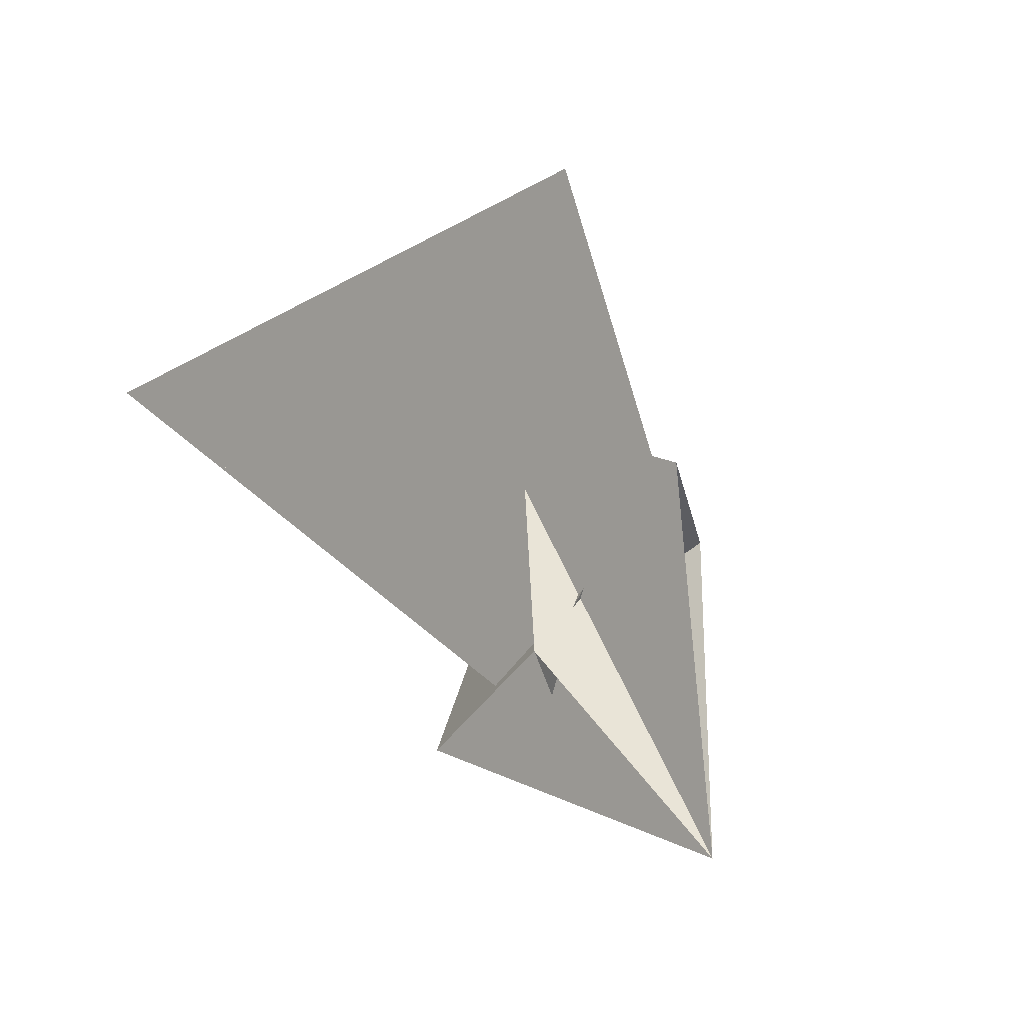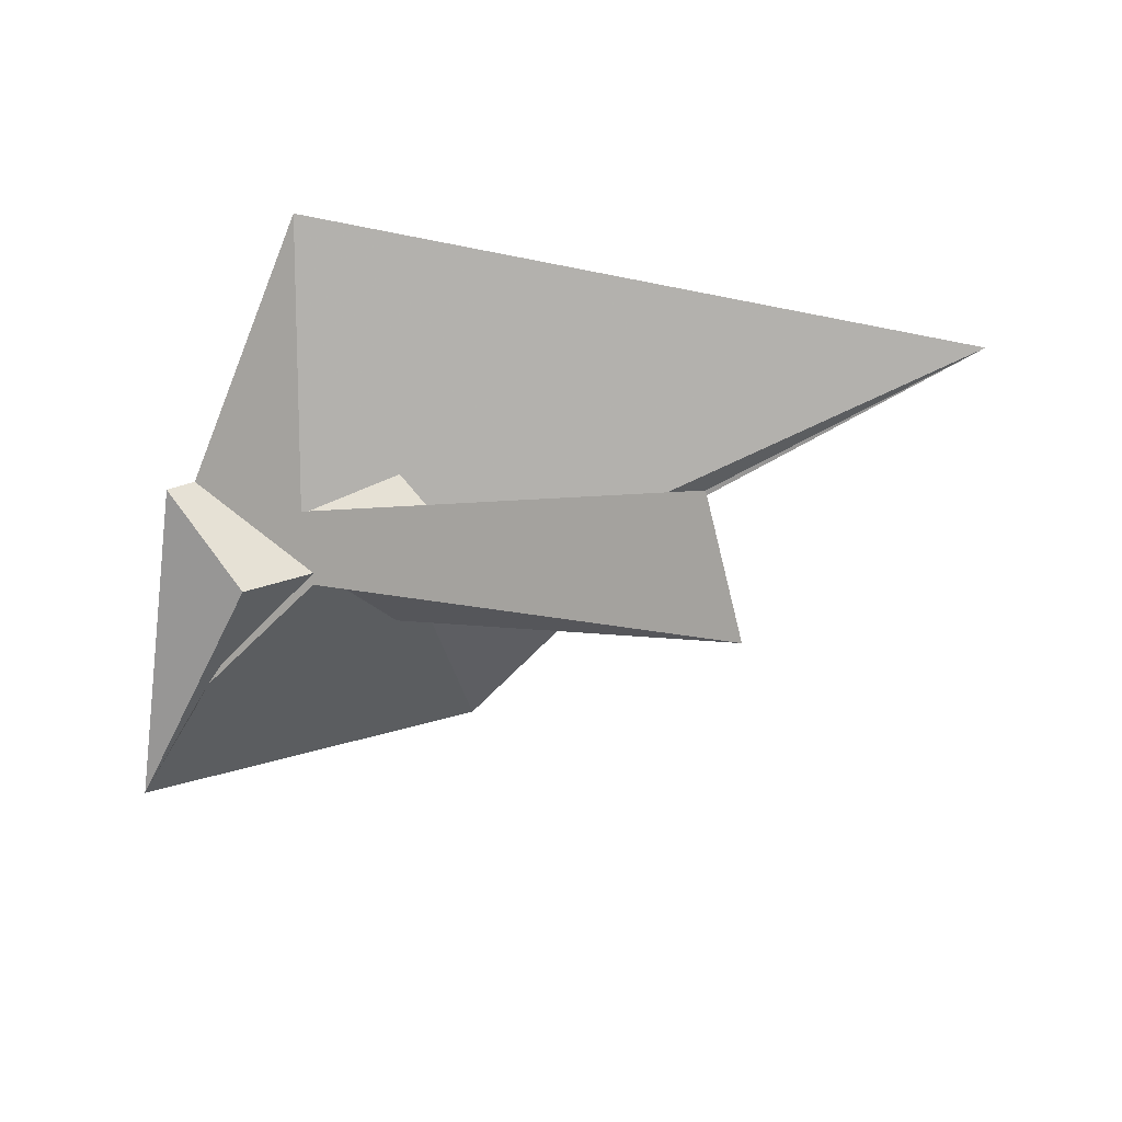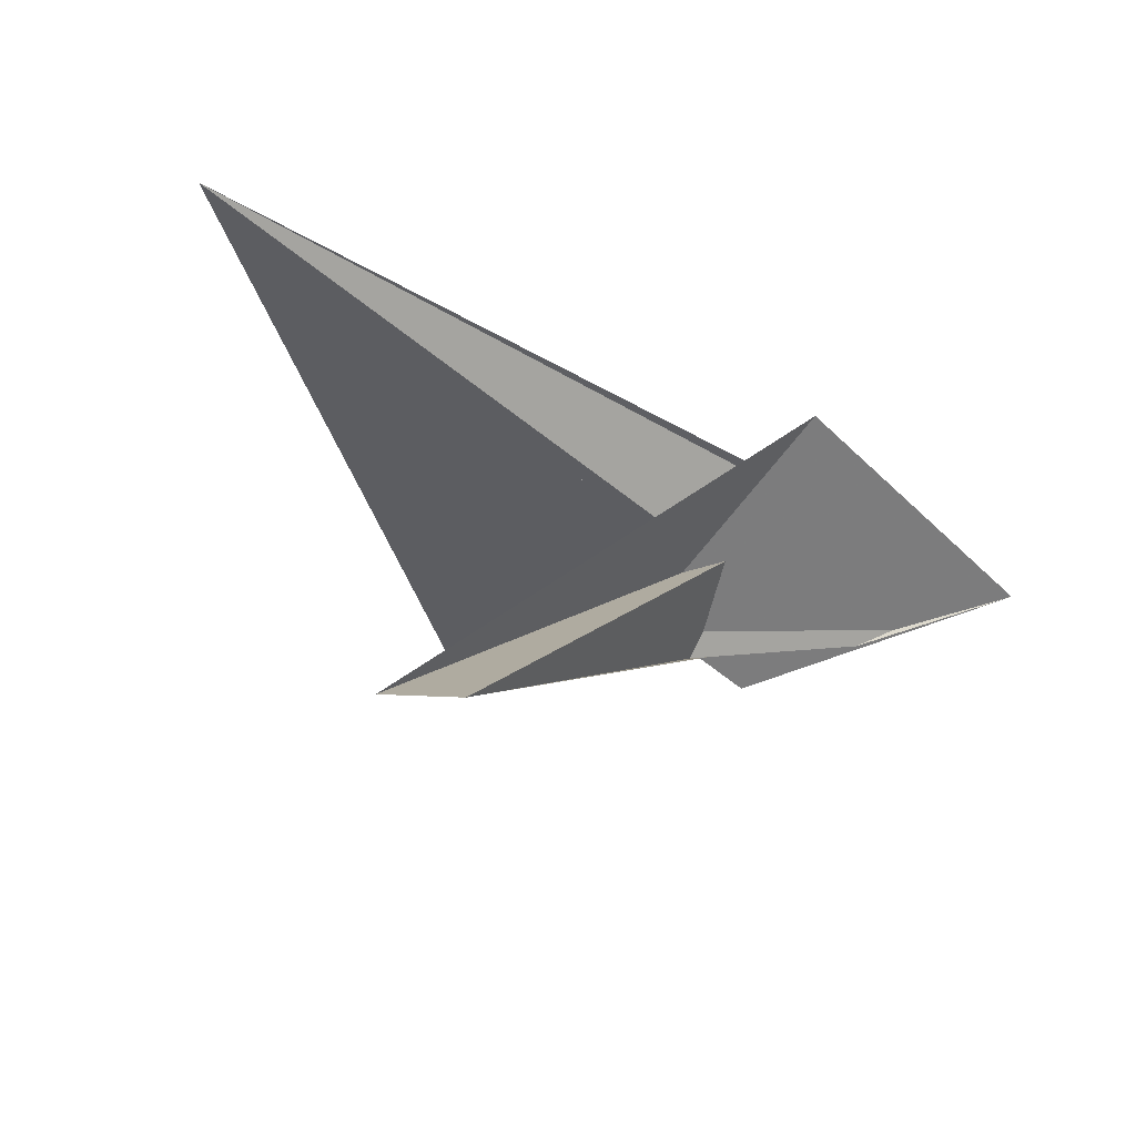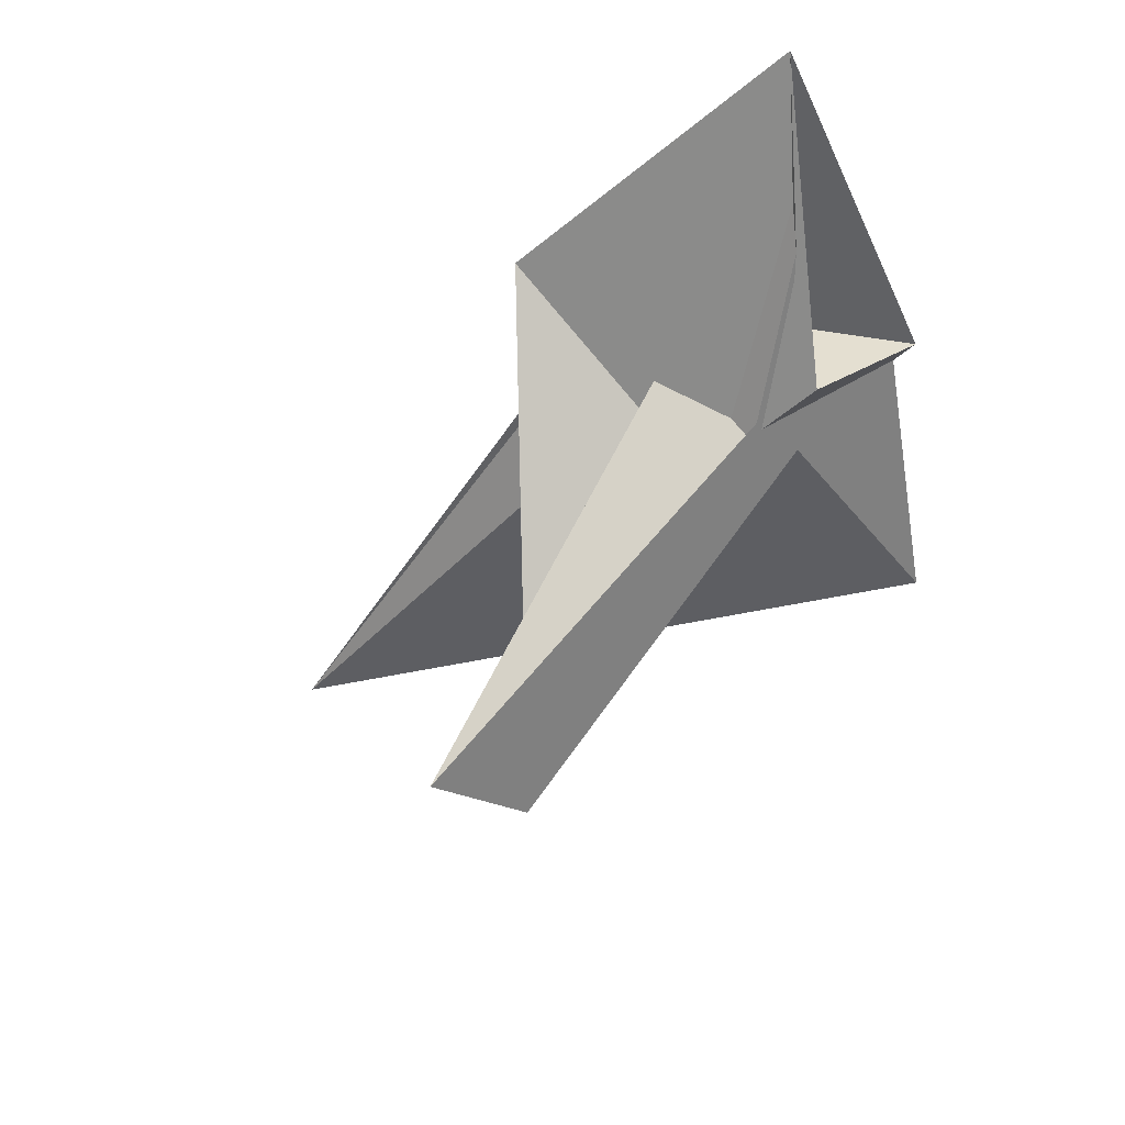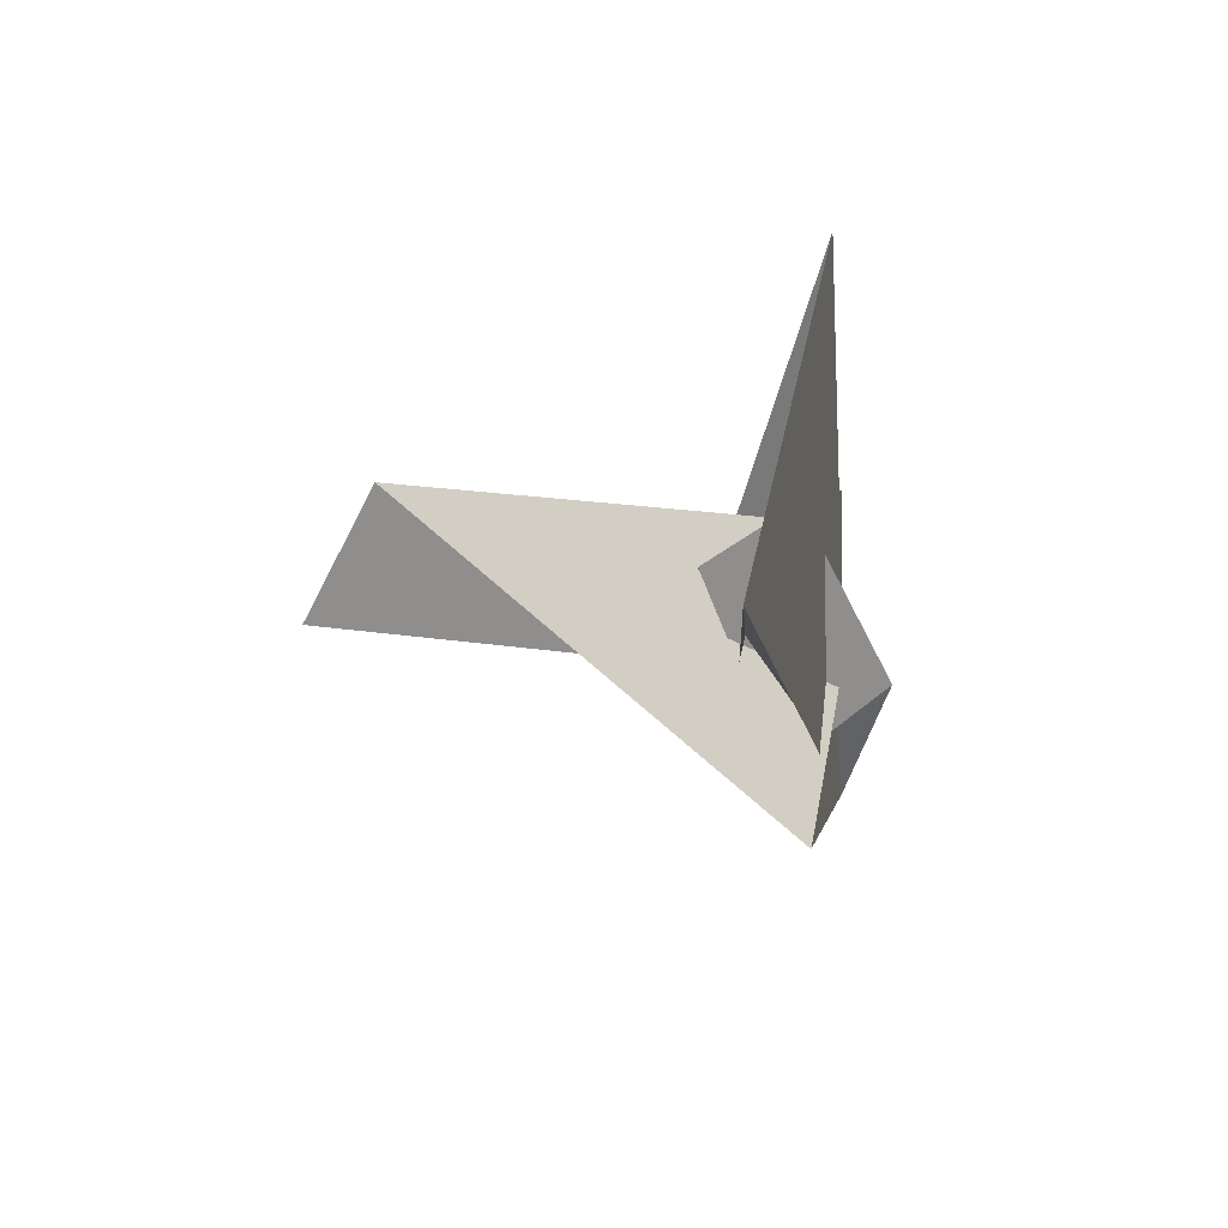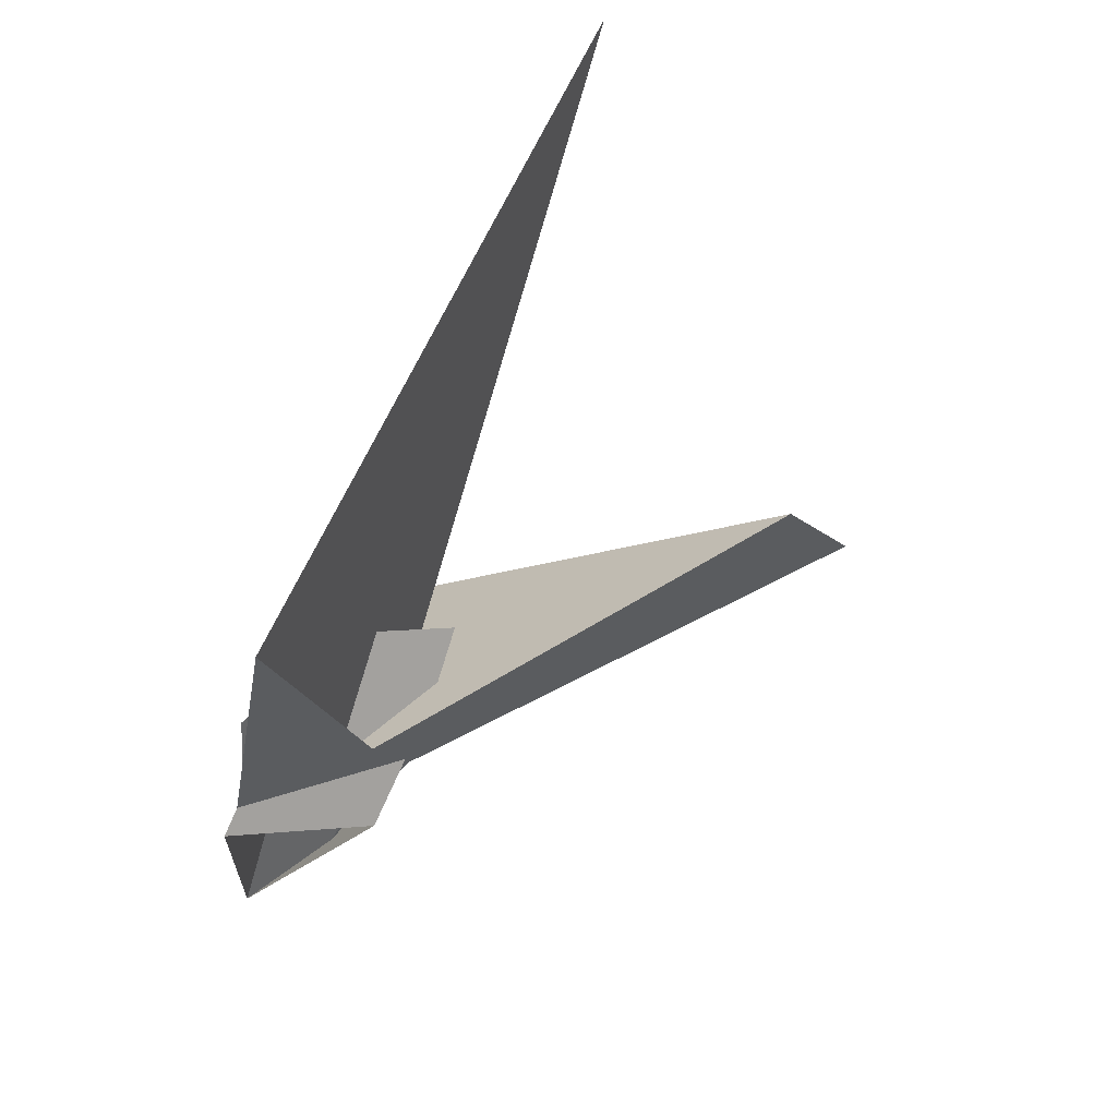
<metadata>
{"format":"obj","ext":"obj","renderer":"f3d","projection":"perspective","resolution":1024,"background":"white","views":[{"elev":-1.8,"azim":-126.9,"up":"+Z"},{"elev":21.8,"azim":-0.3,"up":"+Z"},{"elev":-34.6,"azim":120.3,"up":"+Y"},{"elev":-53.4,"azim":-147.9,"up":"+Y"},{"elev":15.9,"azim":107.2,"up":"+Z"},{"elev":78.4,"azim":-57.5,"up":"+Z"}]}
</metadata>
<code>
v -42.83 3.675 -54.82
v 25.83 12.75 -40.47
v -29.99 -4.664 -31.63
v 10.66 -5.181 -11.09
v 12.19 -4.879 -10.98
v -2.689 -15.08 2.736
v -17.16 -16.78 -0.7273
v 15.98 -7.286 -4.239
v -5.655 -14.5 0.1274
v -10.78 -12.9 -5.6
v -4.555 -10.96 -6.581
v -11.99 7.272 -11.45
v -6.814 6.937 68.04
v 131.6 26.04 35.36
v -28.53 4.706 14.19
v -34.12 3.971 12.79
v -11.36 7.362 -11.8
v -4.736 8.476 -28.73
v -1.519 8.698 -12.38
v 7.952 10.15 -25.81
v 1.624 -2.096 13.41
v -12.5 -8.1 -4.181
v 8.776 5.189 20.1
v -12.44 10.18 -13.63
v -13.68 19.34 -20.23
v -26.31 -8.448 -24.26
v -13.15 -10.78 -3.729
v -11.99 9.253 -12.49
v -11.18 -5.297 9.034
v -8.798 -6.865 -1.317
v 12.28 -3.685 -4.906
v -14.34 -5.462 11.18
v -4.481 -7.829 -10.39
v -0.5613 -15.86 2.451
v 21.96 -10.28 10.1
v -10.41 -9.677 5.762
v -14.67 -4.153 9.399
v 75.41 -64.57 9.342
v 2.062 4.465 -15.23
v -0.9126 -16.64 3.243
v 5.476 5.872 -17.85
v 69.3 -53.27 33.37
v 8.604 6.229 -20.27
v -4.413 -7.921 -10.44
f 1 2 8 5 4 6 7 10 9 11 3
f 1 2 20 14 13 15 16 19 18 17 12
f 1 3 26 27 22 21 23 25 28 24 12
f 4 5 31 14 13 32 29 21 22 33 30
f 6 7 16 15 36 37 29 21 23 35 34
f 4 6 34 40 38 39 41 24 12 17 30
f 5 8 42 38 39 19 18 25 23 35 31
f 9 10 27 26 40 38 42 32 13 15 36
f 2 8 42 32 29 37 28 24 41 43 20
f 9 11 44 33 30 17 18 25 28 37 36
f 3 11 44 43 20 14 31 35 34 40 26
f 7 10 27 22 33 44 43 41 39 19 16

</code>
